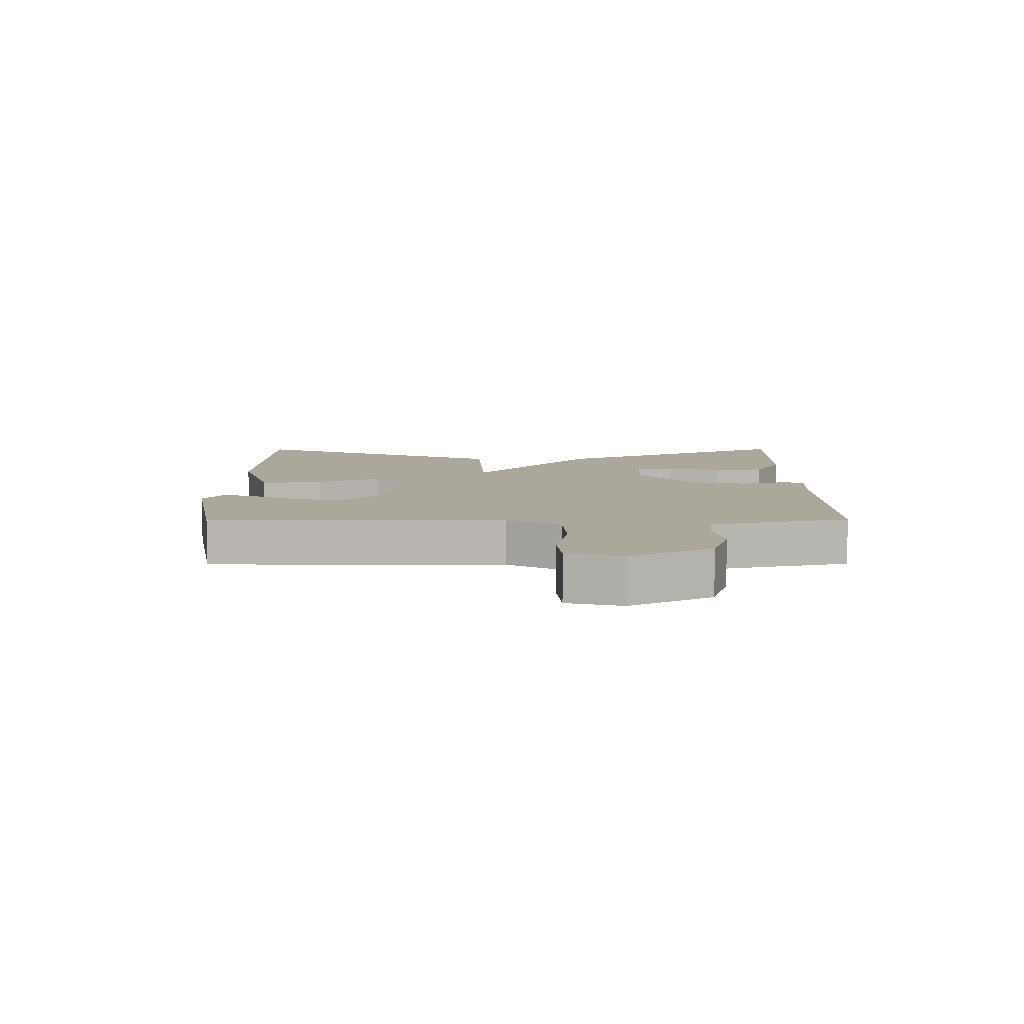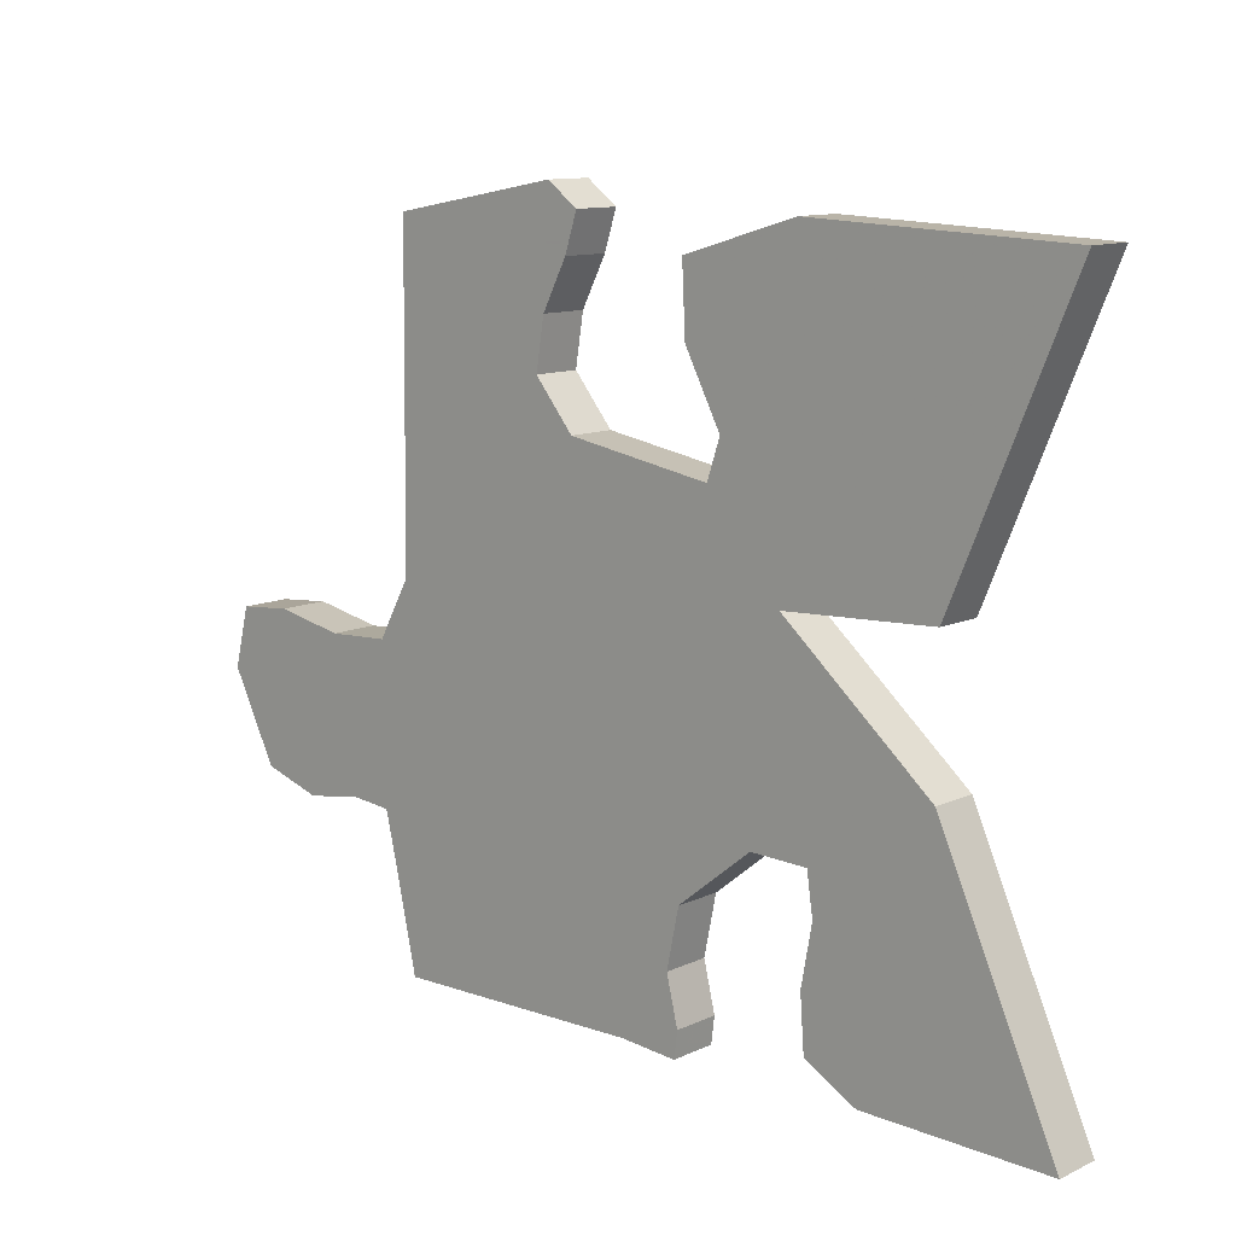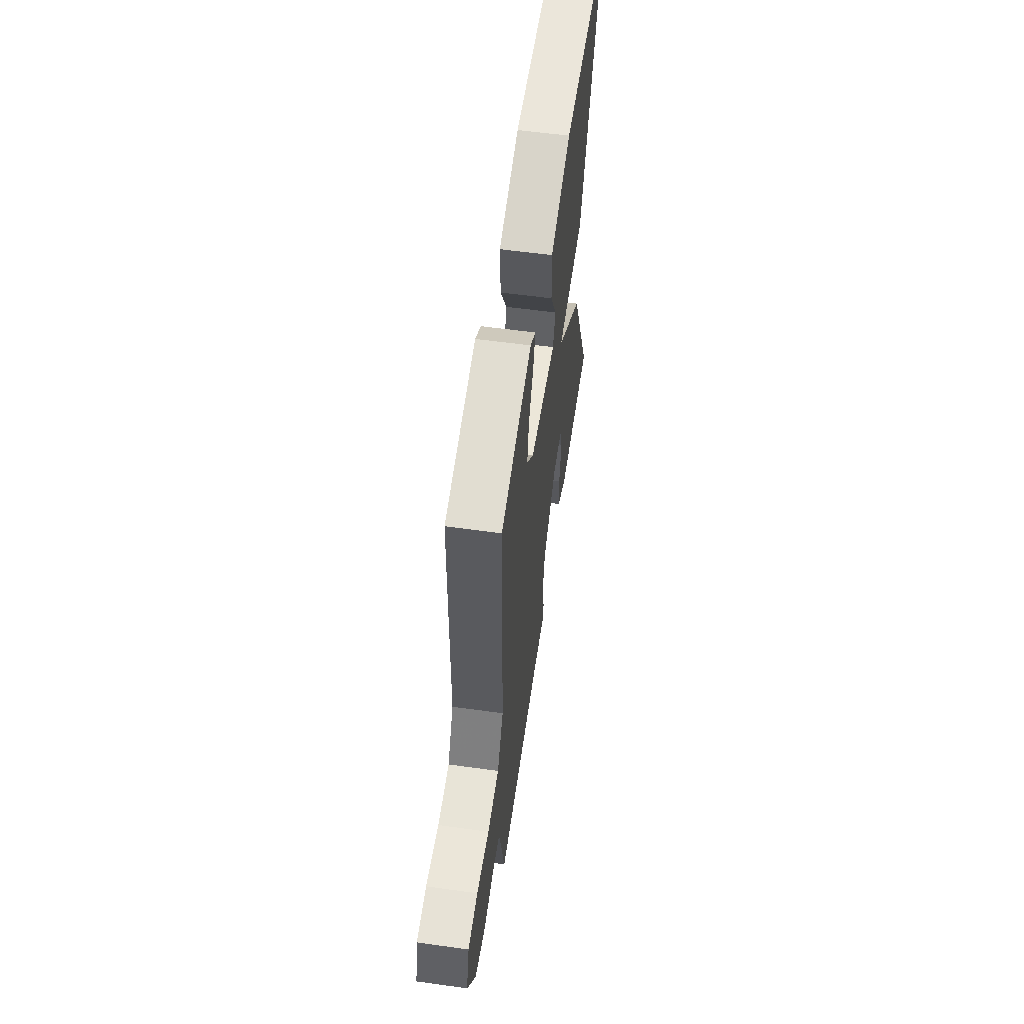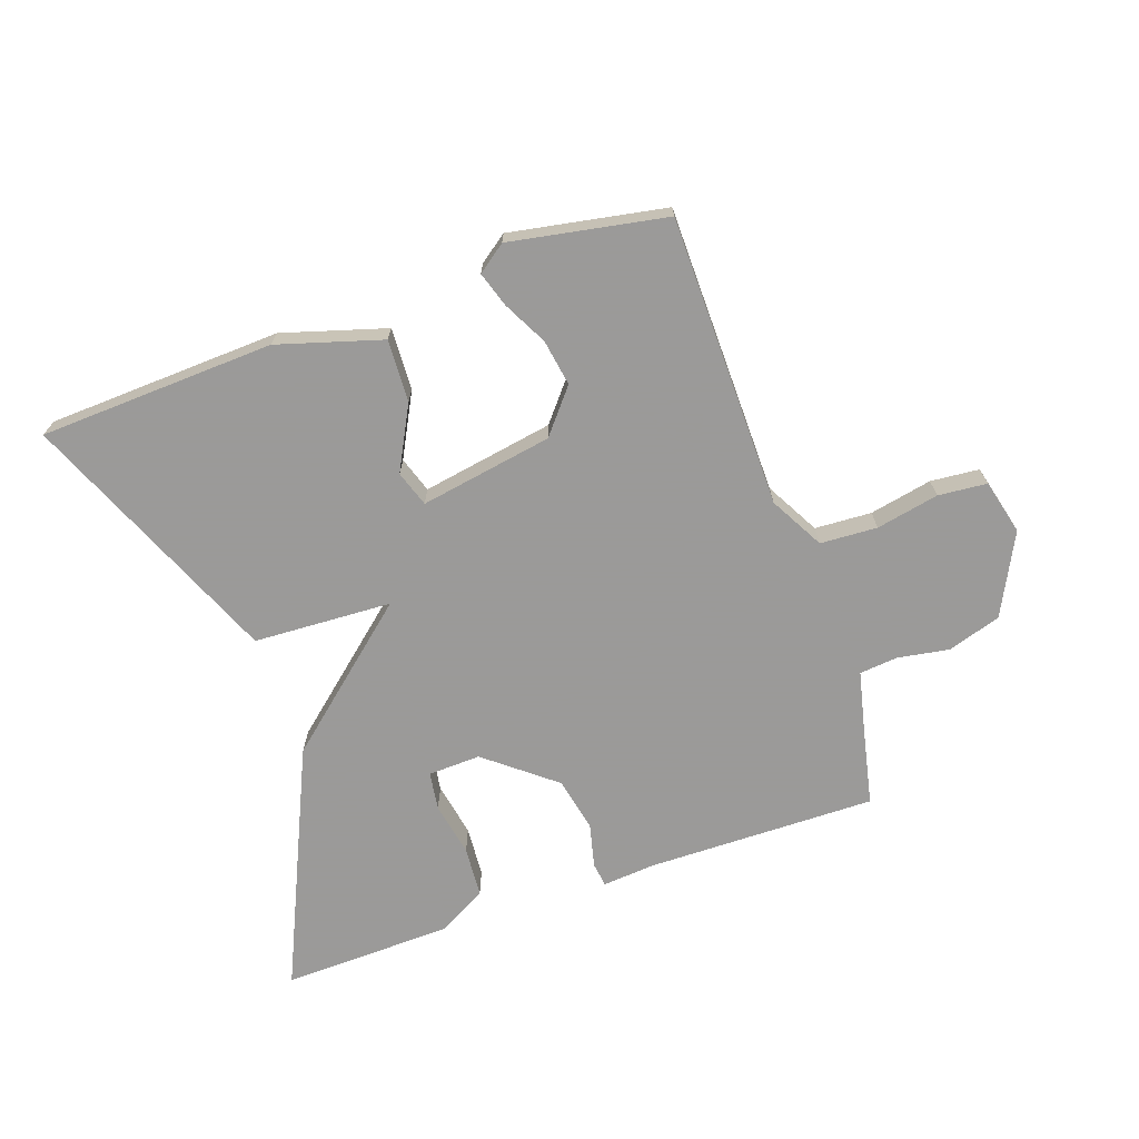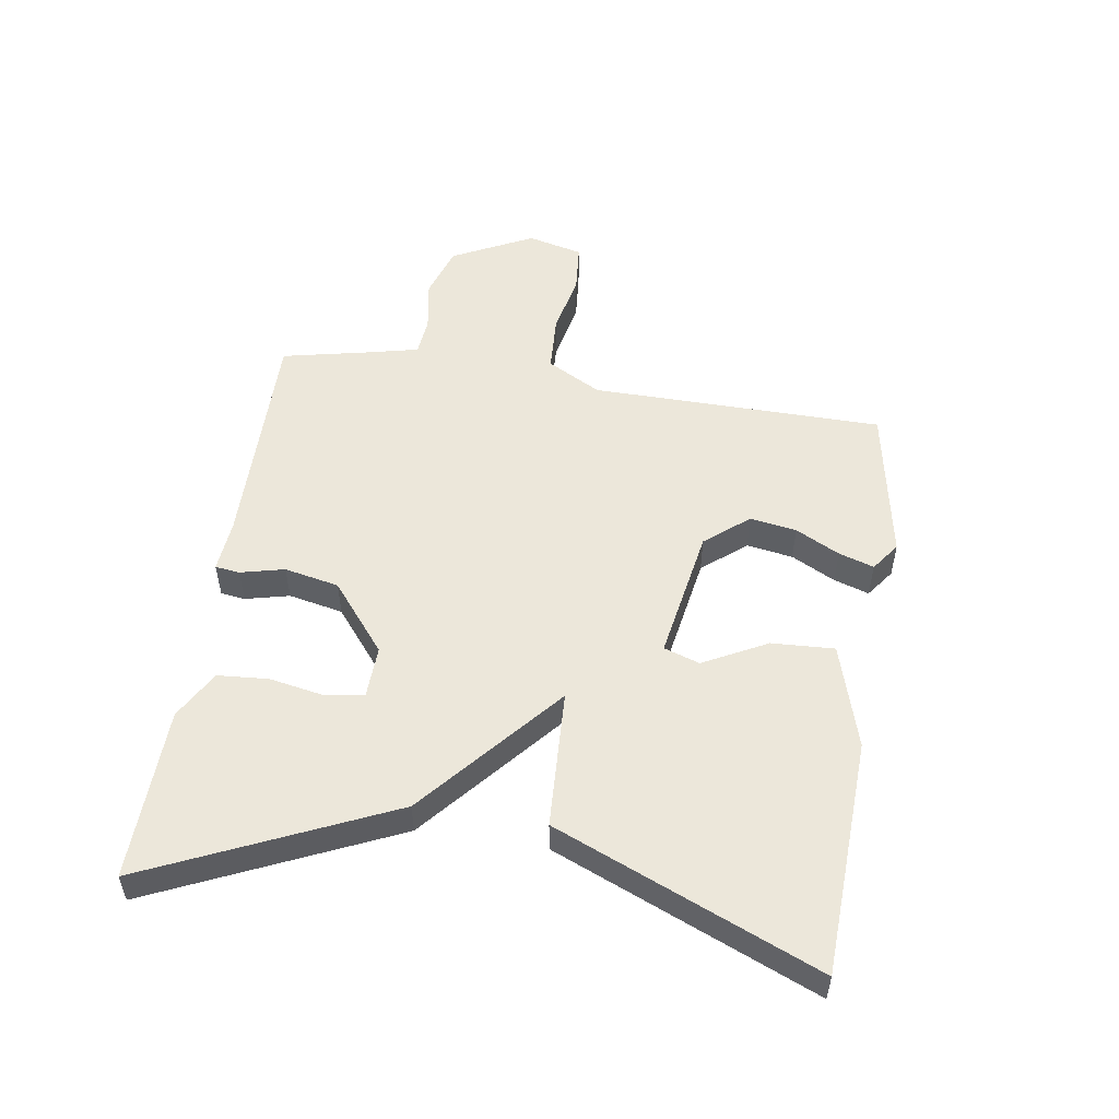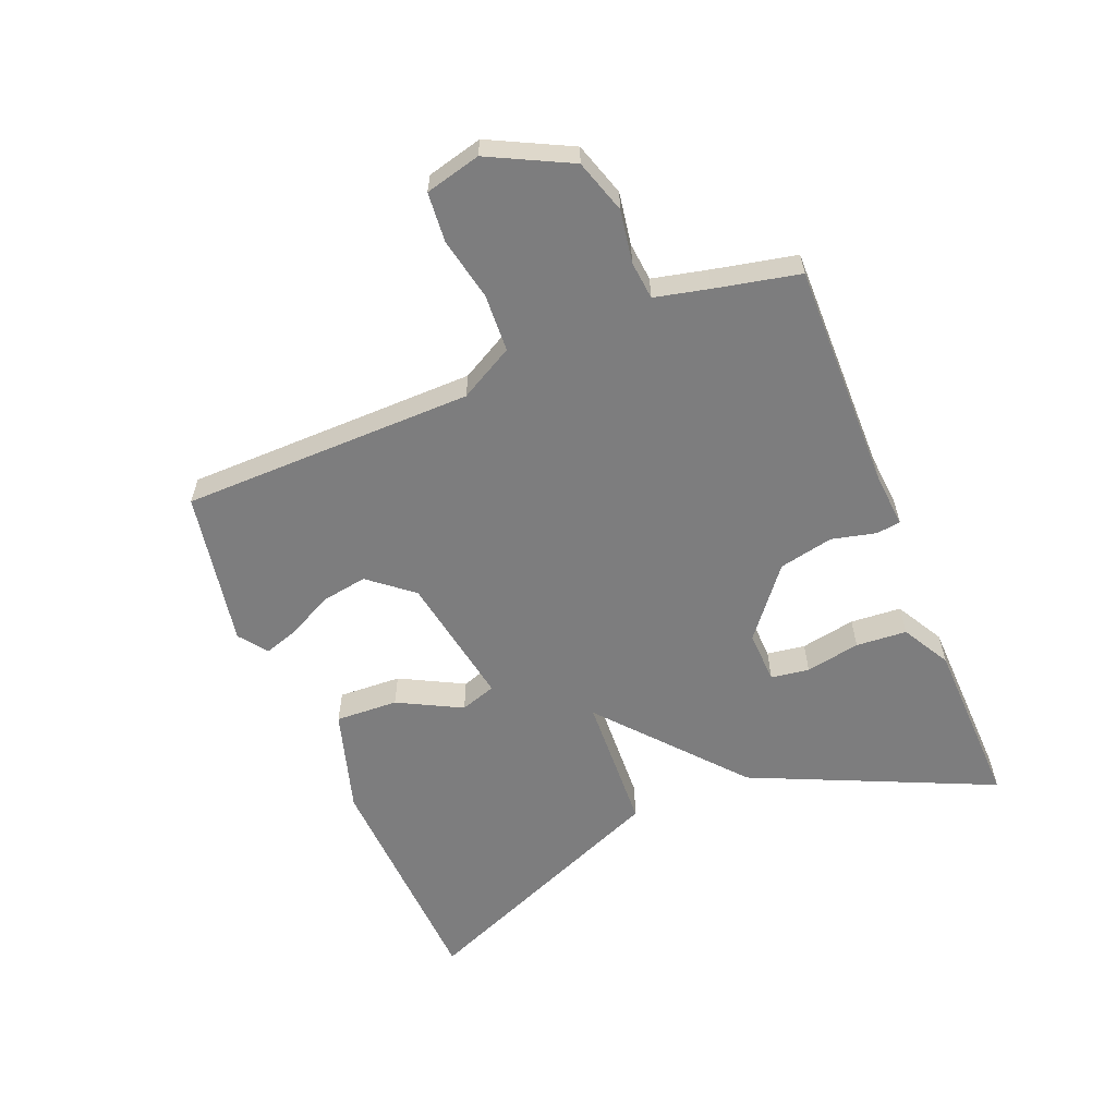
<metadata>
{"format":"obj","ext":"obj","renderer":"f3d","projection":"perspective","resolution":1024,"background":"white","views":[{"elev":8.2,"azim":89.6,"up":"+Y"},{"elev":11.4,"azim":-138.1,"up":"+Z"},{"elev":57.9,"azim":98.2,"up":"+Z"},{"elev":-69.5,"azim":19.3,"up":"+Y"},{"elev":52.9,"azim":-81.2,"up":"+Y"},{"elev":-59.1,"azim":112.3,"up":"+Y"}]}
</metadata>
<code>
v 0.5 0.07 0.5
v 0.505 0.07 0.034
v 0.552 0.07 -0.052
v 0.643 0.07 -0.057
v 0.743 0.07 -0.037
v 0.821 0.07 -0.044
v 0.843 0.07 -0.132
v 0.778 0.07 -0.261
v 0.693 0.07 -0.288
v 0.61 0.07 -0.274
v 0.549 0.07 -0.28
v 0.529 0.07 -0.366
v 0.5 0.07 -0.5
v 0.133 0.07 -0.495
v 0.049 0.07 -0.502
v 0.044 0.07 -0.463
v 0.061 0.07 -0.393
v 0.043 0.07 -0.306
v -0.066 0.07 -0.218
v -0.15 0.07 -0.221
v -0.159 0.07 -0.282
v -0.143 0.07 -0.369
v -0.149 0.07 -0.45
v -0.226 0.07 -0.493
v -0.5 0.07 -0.5
v -0.326 0.07 -0.116
v -0.105 0.07 0.073
v -0.326 0.07 0.084
v -0.5 0.07 0.5
v -0.124 0.07 0.516
v 0.042 0.07 0.466
v 0.037 0.07 0.366
v -0.016 0.07 0.265
v 0.003 0.07 0.208
v 0.215 0.07 0.244
v 0.272 0.07 0.313
v 0.26 0.07 0.387
v 0.224 0.07 0.457
v 0.206 0.07 0.513
v 0.251 0.07 0.546
v 0.5 0 0.5
v 0.505 0 0.034
v 0.552 0 -0.052
v 0.643 0 -0.057
v 0.743 0 -0.037
v 0.821 0 -0.044
v 0.843 0 -0.132
v 0.778 0 -0.261
v 0.693 0 -0.288
v 0.61 0 -0.274
v 0.549 0 -0.28
v 0.529 0 -0.366
v 0.5 0 -0.5
v 0.133 0 -0.495
v 0.049 0 -0.502
v 0.044 0 -0.463
v 0.061 0 -0.393
v 0.043 0 -0.306
v -0.066 0 -0.218
v -0.15 0 -0.221
v -0.159 0 -0.282
v -0.143 0 -0.369
v -0.149 0 -0.45
v -0.226 0 -0.493
v -0.5 0 -0.5
v -0.326 0 -0.116
v -0.105 0 0.073
v -0.326 0 0.084
v -0.5 0 0.5
v -0.124 0 0.516
v 0.042 0 0.466
v 0.037 0 0.366
v -0.016 0 0.265
v 0.003 0 0.208
v 0.215 0 0.244
v 0.272 0 0.313
v 0.26 0 0.387
v 0.224 0 0.457
v 0.206 0 0.513
v 0.251 0 0.546
f 40 1 2
f 39 40 2
f 38 39 2
f 37 38 2
f 36 37 2 3
f 35 36 3
f 34 35 3
f 31 32 33
f 30 31 33
f 29 30 33
f 28 29 33
f 27 28 33 34
f 24 25 26 27
f 21 22 23 24
f 20 21 24
f 20 24 27
f 27 34 3
f 20 27 3
f 19 20 3
f 14 15 16 17
f 14 17 18
f 13 14 18
f 12 13 18
f 18 19 3
f 12 18 3
f 11 12 3
f 8 9 10
f 7 8 10
f 6 7 10
f 5 6 10
f 4 5 10
f 3 4 10 11
f 42 41 80
f 42 80 79
f 42 79 78
f 42 78 77
f 43 42 77 76
f 43 76 75
f 43 75 74
f 73 72 71
f 73 71 70
f 73 70 69
f 73 69 68
f 74 73 68 67
f 67 66 65 64
f 64 63 62 61
f 64 61 60
f 67 64 60
f 43 74 67
f 43 67 60
f 43 60 59
f 57 56 55 54
f 58 57 54
f 58 54 53
f 58 53 52
f 43 59 58
f 43 58 52
f 43 52 51
f 50 49 48
f 50 48 47
f 50 47 46
f 50 46 45
f 50 45 44
f 51 50 44 43
f 1 41 42 2
f 2 42 43 3
f 3 43 44 4
f 4 44 45 5
f 5 45 46 6
f 6 46 47 7
f 7 47 48 8
f 8 48 49 9
f 9 49 50 10
f 10 50 51 11
f 11 51 52 12
f 12 52 53 13
f 13 53 54 14
f 14 54 55 15
f 15 55 56 16
f 16 56 57 17
f 17 57 58 18
f 18 58 59 19
f 19 59 60 20
f 20 60 61 21
f 21 61 62 22
f 22 62 63 23
f 23 63 64 24
f 24 64 65 25
f 25 65 66 26
f 26 66 67 27
f 27 67 68 28
f 28 68 69 29
f 29 69 70 30
f 30 70 71 31
f 31 71 72 32
f 32 72 73 33
f 33 73 74 34
f 34 74 75 35
f 35 75 76 36
f 36 76 77 37
f 37 77 78 38
f 38 78 79 39
f 39 79 80 40
f 40 80 41 1

</code>
